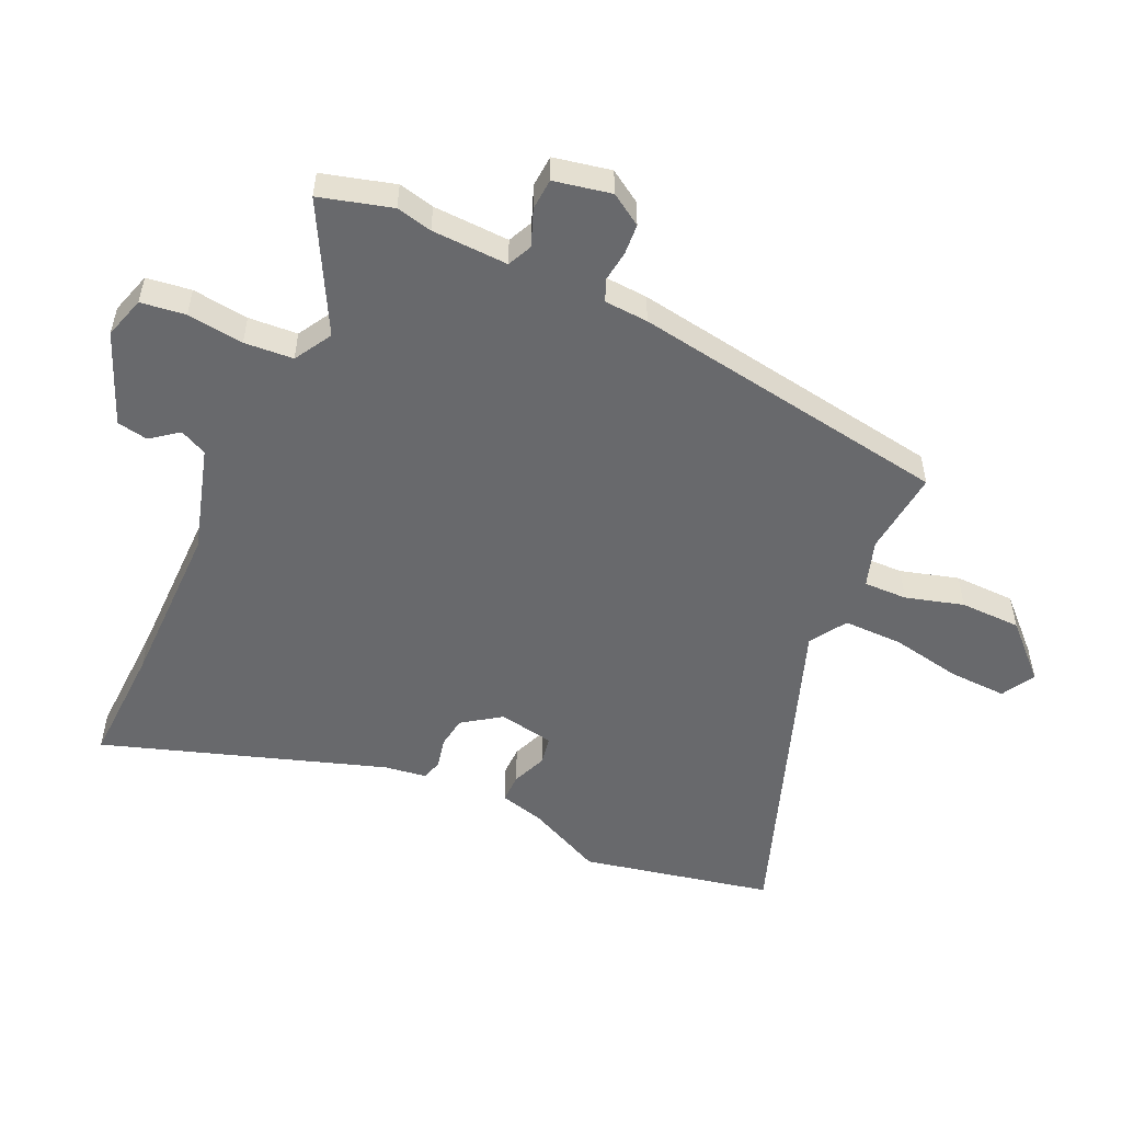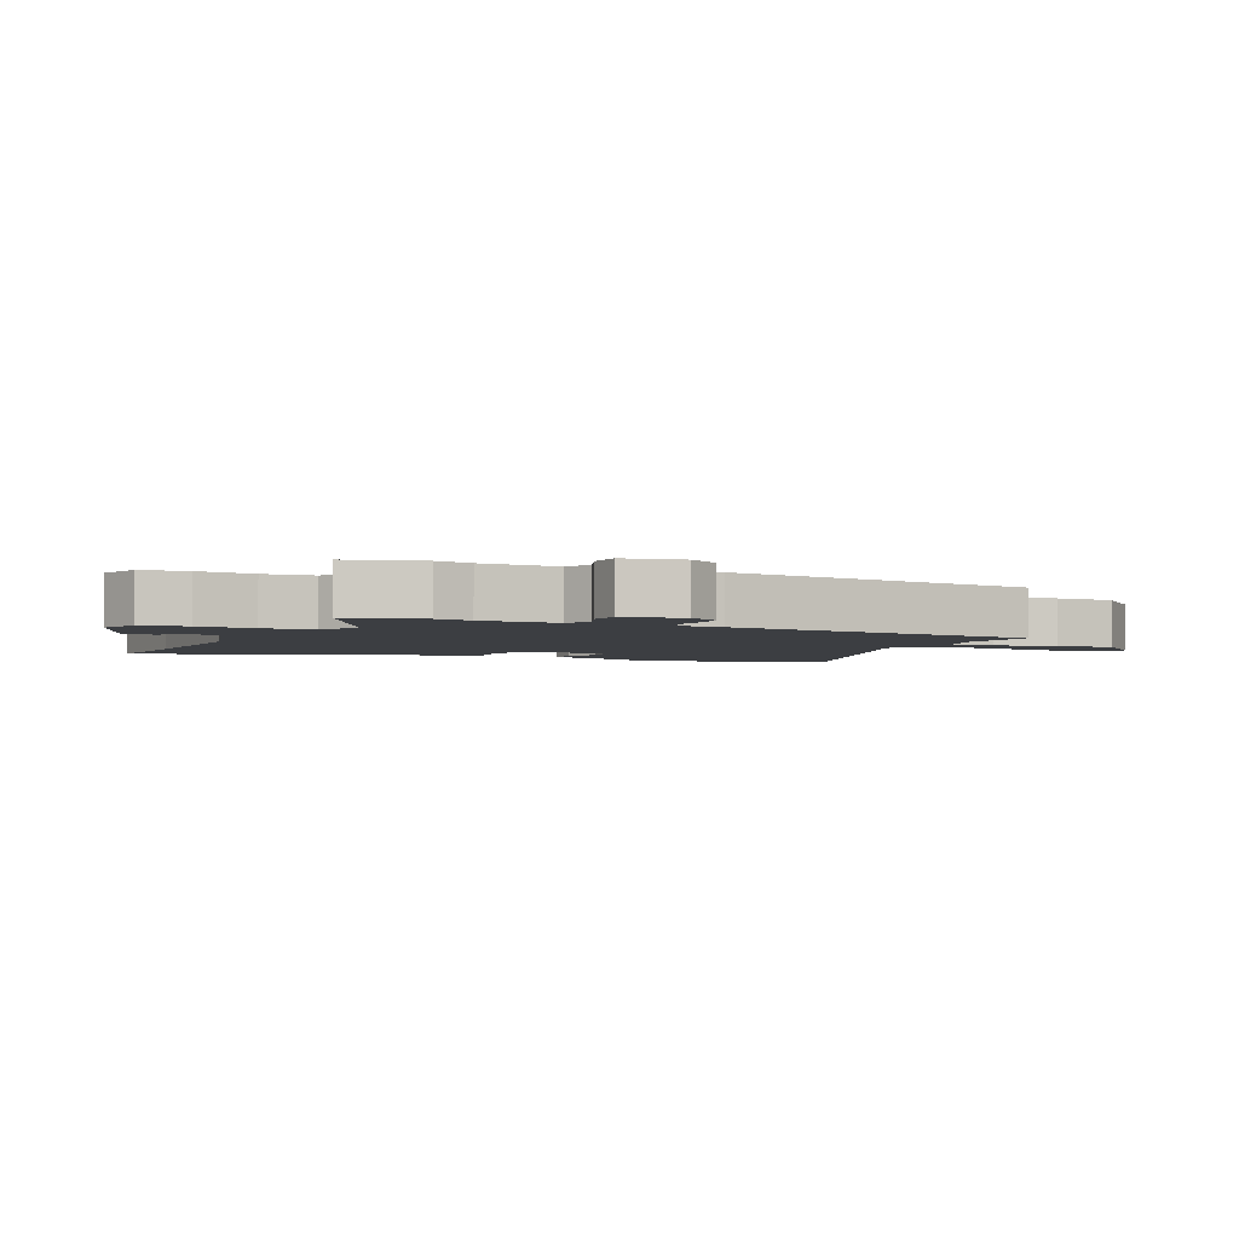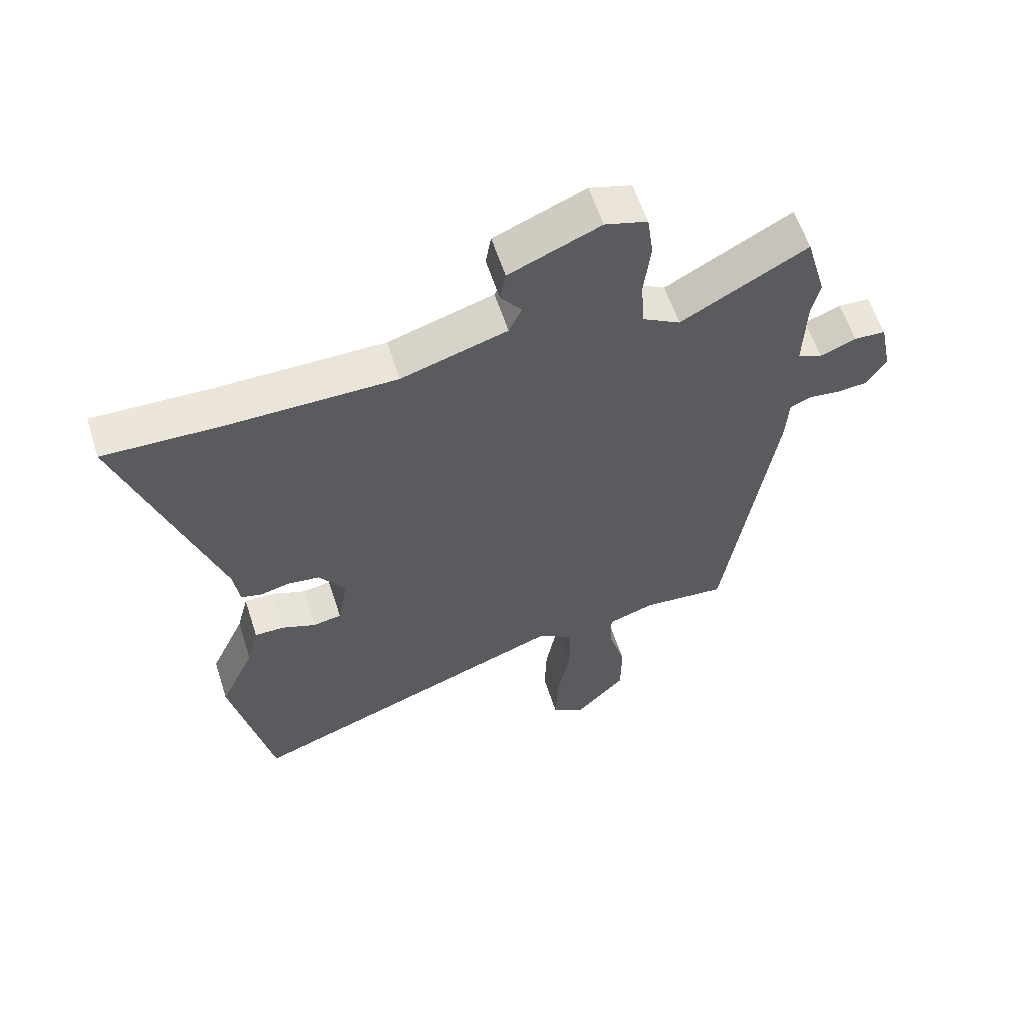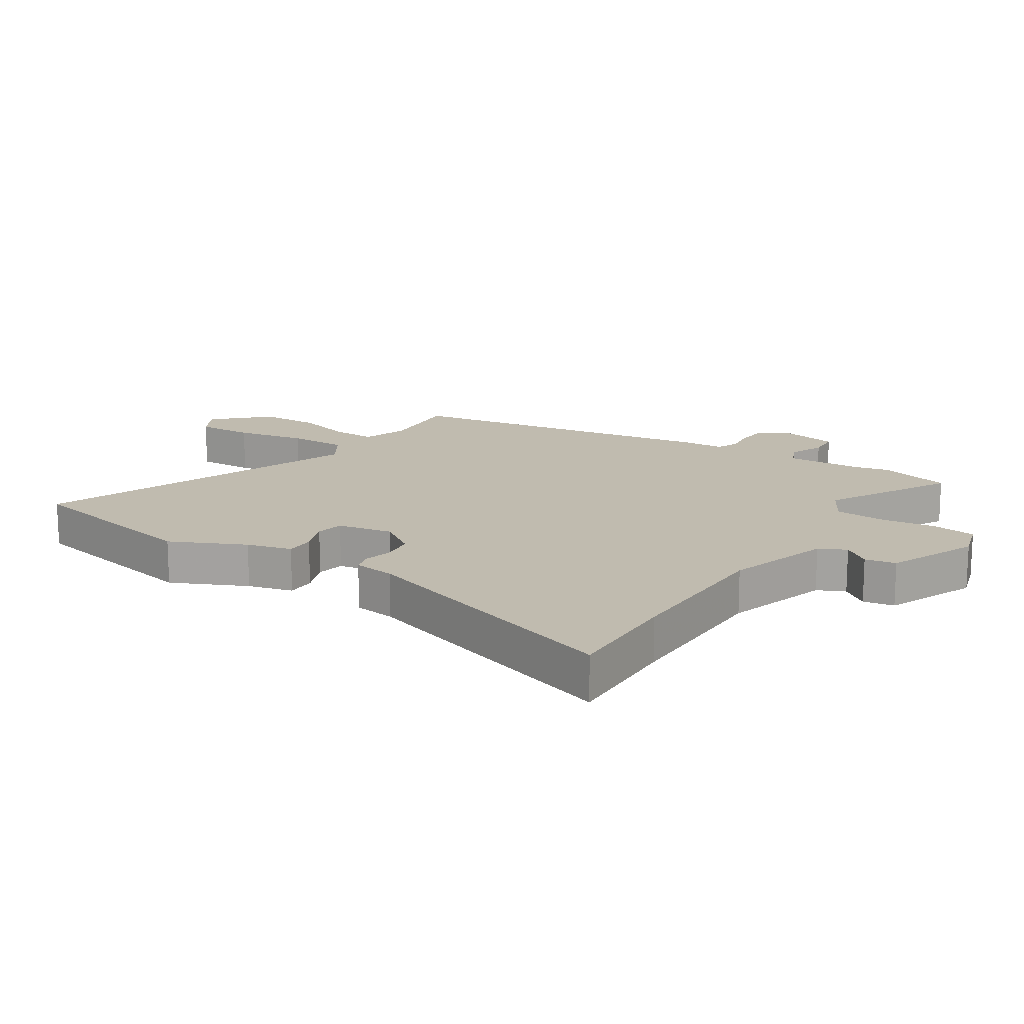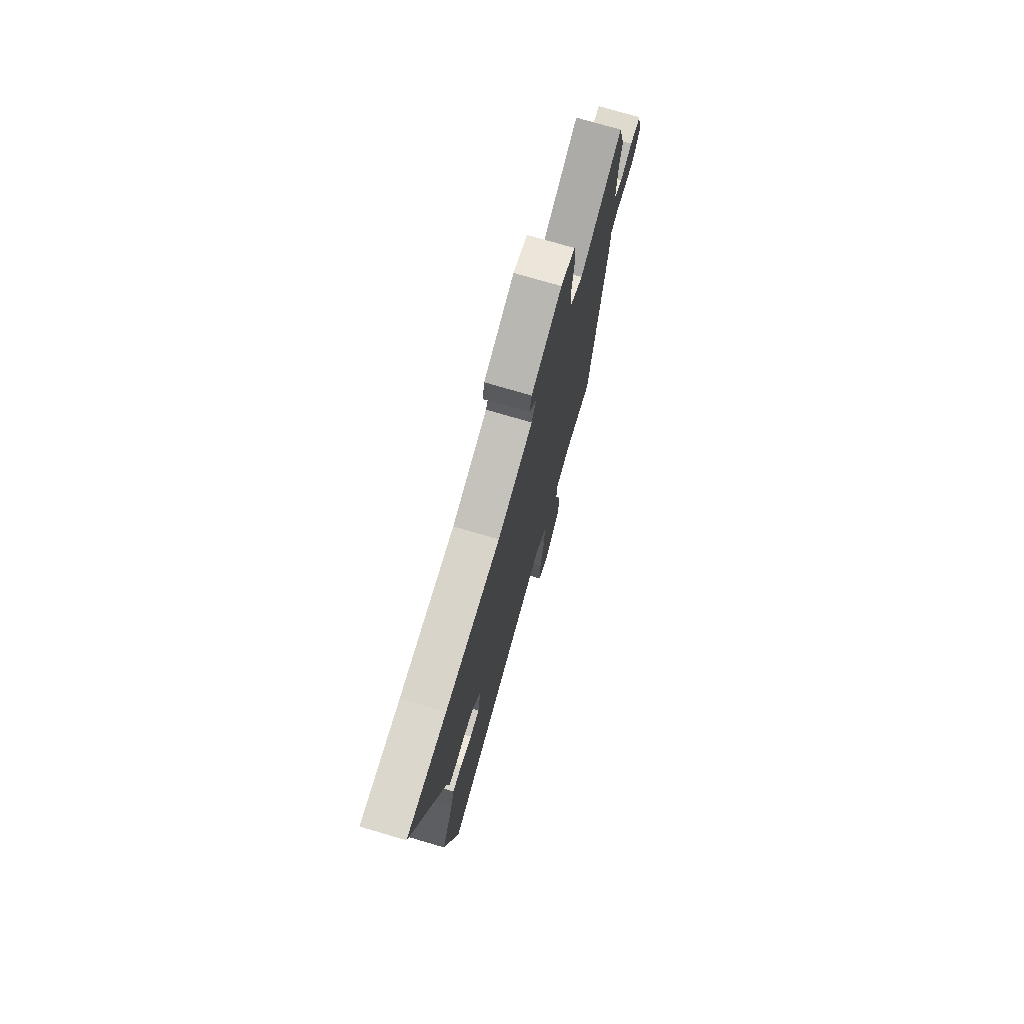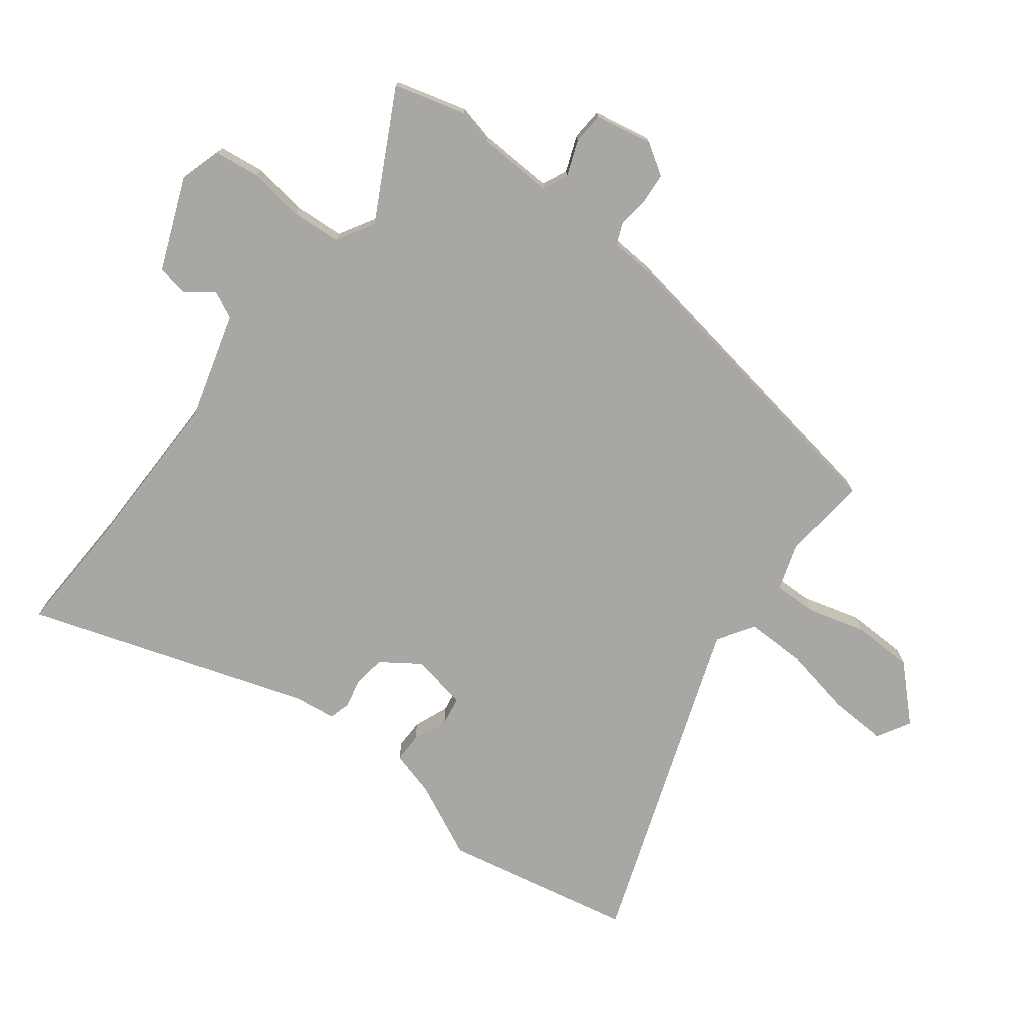
<metadata>
{"format":"obj","ext":"obj","renderer":"f3d","projection":"perspective","resolution":1024,"background":"white","views":[{"elev":-52.8,"azim":65.1,"up":"+Y"},{"elev":-3.1,"azim":64.3,"up":"+Y"},{"elev":59.2,"azim":-17.8,"up":"+Z"},{"elev":16.0,"azim":-57.2,"up":"+Y"},{"elev":74.7,"azim":-73.6,"up":"+Z"},{"elev":-74.7,"azim":52.1,"up":"+Y"}]}
</metadata>
<code>
v 0.482 0.07 0.562
v 0.515 0.07 0.446
v 0.502 0.07 0.388
v 0.498 0.07 0.265
v 0.538 0.07 0.247
v 0.596 0.07 0.27
v 0.647 0.07 0.267
v 0.666 0.07 0.175
v 0.634 0.07 0.124
v 0.585 0.07 0.12
v 0.535 0.07 0.126
v 0.5 0.07 0.111
v 0.496 0.07 0.04
v 0.416 0.07 -0.477
v 0.279 0.07 -0.464
v 0.204 0.07 -0.489
v 0.206 0.07 -0.559
v 0.233 0.07 -0.652
v 0.232 0.07 -0.75
v 0.152 0.07 -0.833
v 0.098 0.07 -0.803
v 0.101 0.07 -0.71
v 0.122 0.07 -0.596
v 0.122 0.07 -0.5
v 0.063 0.07 -0.463
v -0.466 0.07 -0.657
v -0.532 0.07 -0.351
v -0.476 0.07 -0.23
v -0.457 0.07 -0.157
v -0.41 0.07 -0.157
v -0.354 0.07 -0.179
v -0.308 0.07 -0.171
v -0.292 0.07 -0.081
v -0.335 0.07 -0.02
v -0.386 0.07 -0.013
v -0.434 0.07 -0.024
v -0.468 0.07 -0.015
v -0.478 0.07 0.053
v -0.631 0.07 0.504
v -0.438 0.07 0.498
v -0.17 0.07 0.499
v 0.001 0.07 0.55
v 0.022 0.07 0.594
v -0.012 0.07 0.638
v -0.003 0.07 0.688
v 0.144 0.07 0.749
v 0.212 0.07 0.729
v 0.222 0.07 0.657
v 0.211 0.07 0.566
v 0.217 0.07 0.487
v 0.278 0.07 0.452
v 0.482 0 0.562
v 0.515 0 0.446
v 0.502 0 0.388
v 0.498 0 0.265
v 0.538 0 0.247
v 0.596 0 0.27
v 0.647 0 0.267
v 0.666 0 0.175
v 0.634 0 0.124
v 0.585 0 0.12
v 0.535 0 0.126
v 0.5 0 0.111
v 0.496 0 0.04
v 0.416 0 -0.477
v 0.279 0 -0.464
v 0.204 0 -0.489
v 0.206 0 -0.559
v 0.233 0 -0.652
v 0.232 0 -0.75
v 0.152 0 -0.833
v 0.098 0 -0.803
v 0.101 0 -0.71
v 0.122 0 -0.596
v 0.122 0 -0.5
v 0.063 0 -0.463
v -0.466 0 -0.657
v -0.532 0 -0.351
v -0.476 0 -0.23
v -0.457 0 -0.157
v -0.41 0 -0.157
v -0.354 0 -0.179
v -0.308 0 -0.171
v -0.292 0 -0.081
v -0.335 0 -0.02
v -0.386 0 -0.013
v -0.434 0 -0.024
v -0.468 0 -0.015
v -0.478 0 0.053
v -0.631 0 0.504
v -0.438 0 0.498
v -0.17 0 0.499
v 0.001 0 0.55
v 0.022 0 0.594
v -0.012 0 0.638
v -0.003 0 0.688
v 0.144 0 0.749
v 0.212 0 0.729
v 0.222 0 0.657
v 0.211 0 0.566
v 0.217 0 0.487
v 0.278 0 0.452
f 47 48 49
f 46 47 49
f 45 46 49
f 44 45 49
f 43 44 49
f 42 43 49 50
f 41 42 50 51
f 38 39 40
f 40 41 51
f 38 40 51
f 37 38 51
f 36 37 51
f 35 36 51
f 28 29 30 31
f 28 31 32
f 27 28 32
f 26 27 32
f 25 26 32
f 24 25 32 33
f 21 22 23
f 20 21 23
f 19 20 23
f 18 19 23
f 17 18 23
f 16 17 23 24
f 24 33 34
f 16 24 34
f 15 16 34
f 14 15 34
f 13 14 34
f 12 13 34
f 9 10 11
f 8 9 11
f 7 8 11
f 6 7 11
f 5 6 11
f 12 34 35
f 11 12 35
f 5 11 35
f 4 5 35
f 35 51 1
f 4 35 1
f 3 4 1
f 1 2 3
f 100 99 98
f 100 98 97
f 100 97 96
f 100 96 95
f 100 95 94
f 101 100 94 93
f 102 101 93 92
f 91 90 89
f 102 92 91
f 102 91 89
f 102 89 88
f 102 88 87
f 102 87 86
f 82 81 80 79
f 83 82 79
f 83 79 78
f 83 78 77
f 83 77 76
f 84 83 76 75
f 74 73 72
f 74 72 71
f 74 71 70
f 74 70 69
f 74 69 68
f 75 74 68 67
f 85 84 75
f 85 75 67
f 85 67 66
f 85 66 65
f 85 65 64
f 85 64 63
f 62 61 60
f 62 60 59
f 62 59 58
f 62 58 57
f 62 57 56
f 86 85 63
f 86 63 62
f 86 62 56
f 86 56 55
f 52 102 86
f 52 86 55
f 52 55 54
f 54 53 52
f 1 52 53 2
f 2 53 54 3
f 3 54 55 4
f 4 55 56 5
f 5 56 57 6
f 6 57 58 7
f 7 58 59 8
f 8 59 60 9
f 9 60 61 10
f 10 61 62 11
f 11 62 63 12
f 12 63 64 13
f 13 64 65 14
f 14 65 66 15
f 15 66 67 16
f 16 67 68 17
f 17 68 69 18
f 18 69 70 19
f 19 70 71 20
f 20 71 72 21
f 21 72 73 22
f 22 73 74 23
f 23 74 75 24
f 24 75 76 25
f 25 76 77 26
f 26 77 78 27
f 27 78 79 28
f 28 79 80 29
f 29 80 81 30
f 30 81 82 31
f 31 82 83 32
f 32 83 84 33
f 33 84 85 34
f 34 85 86 35
f 35 86 87 36
f 36 87 88 37
f 37 88 89 38
f 38 89 90 39
f 39 90 91 40
f 40 91 92 41
f 41 92 93 42
f 42 93 94 43
f 43 94 95 44
f 44 95 96 45
f 45 96 97 46
f 46 97 98 47
f 47 98 99 48
f 48 99 100 49
f 49 100 101 50
f 50 101 102 51
f 51 102 52 1

</code>
